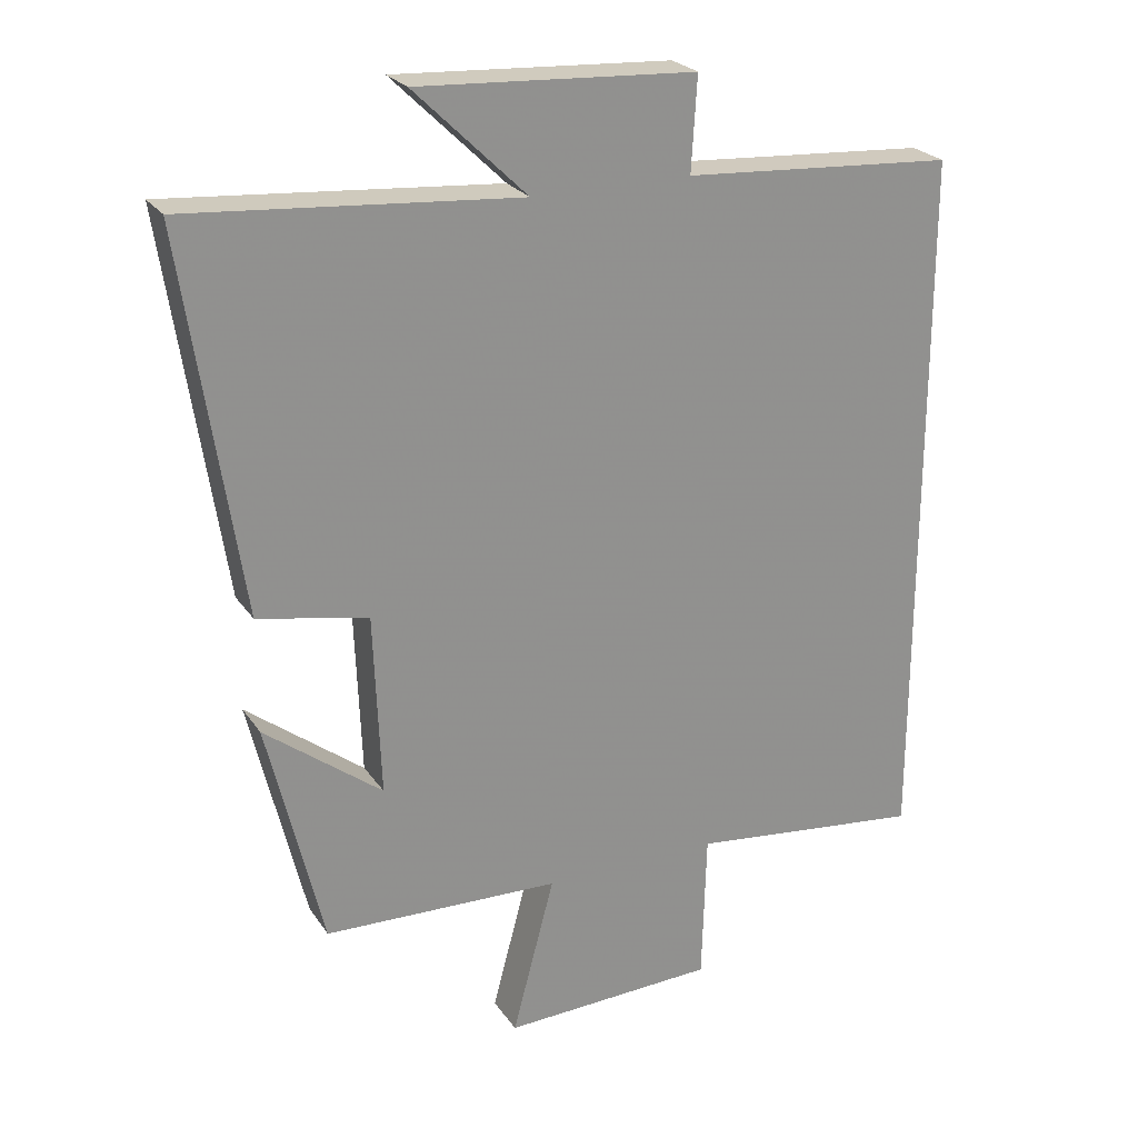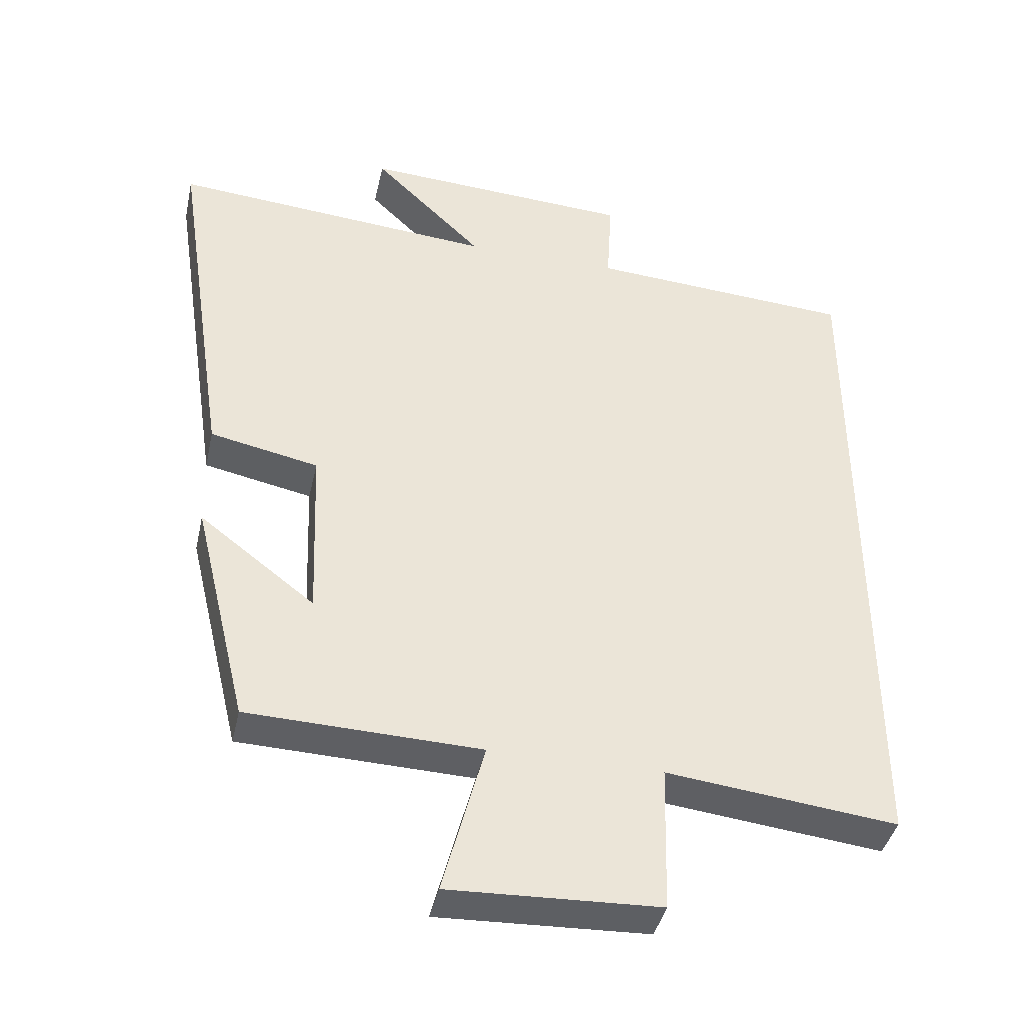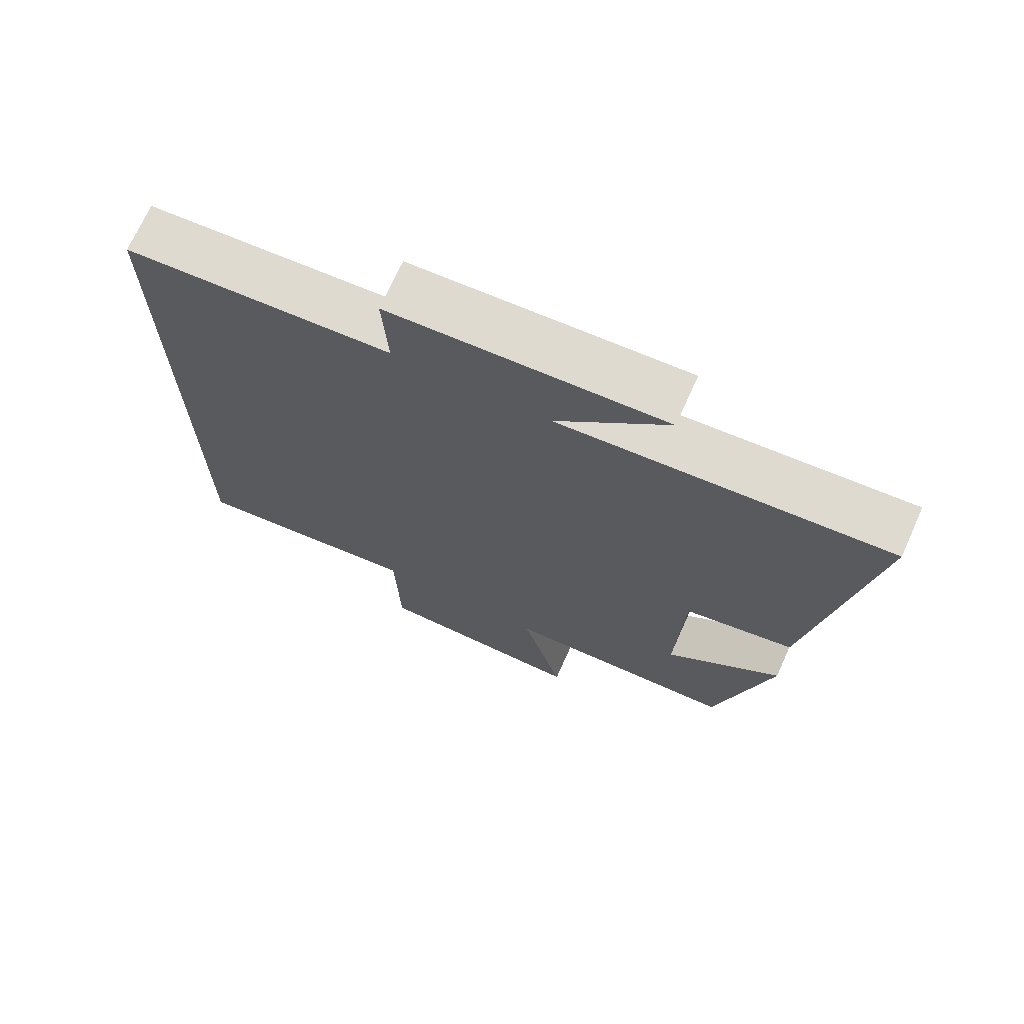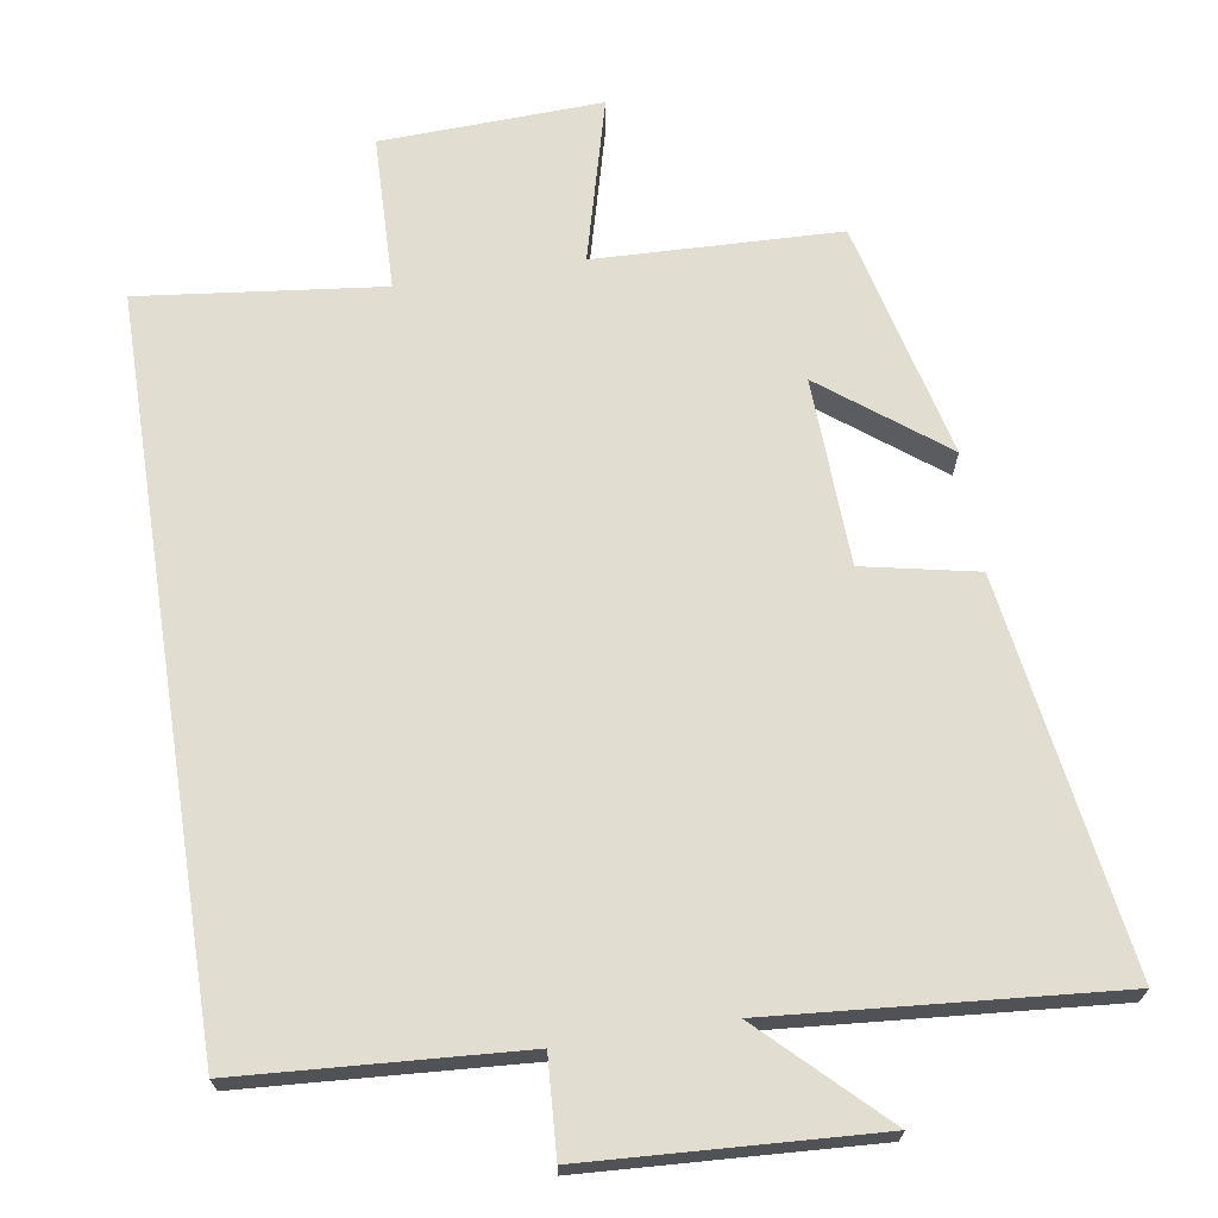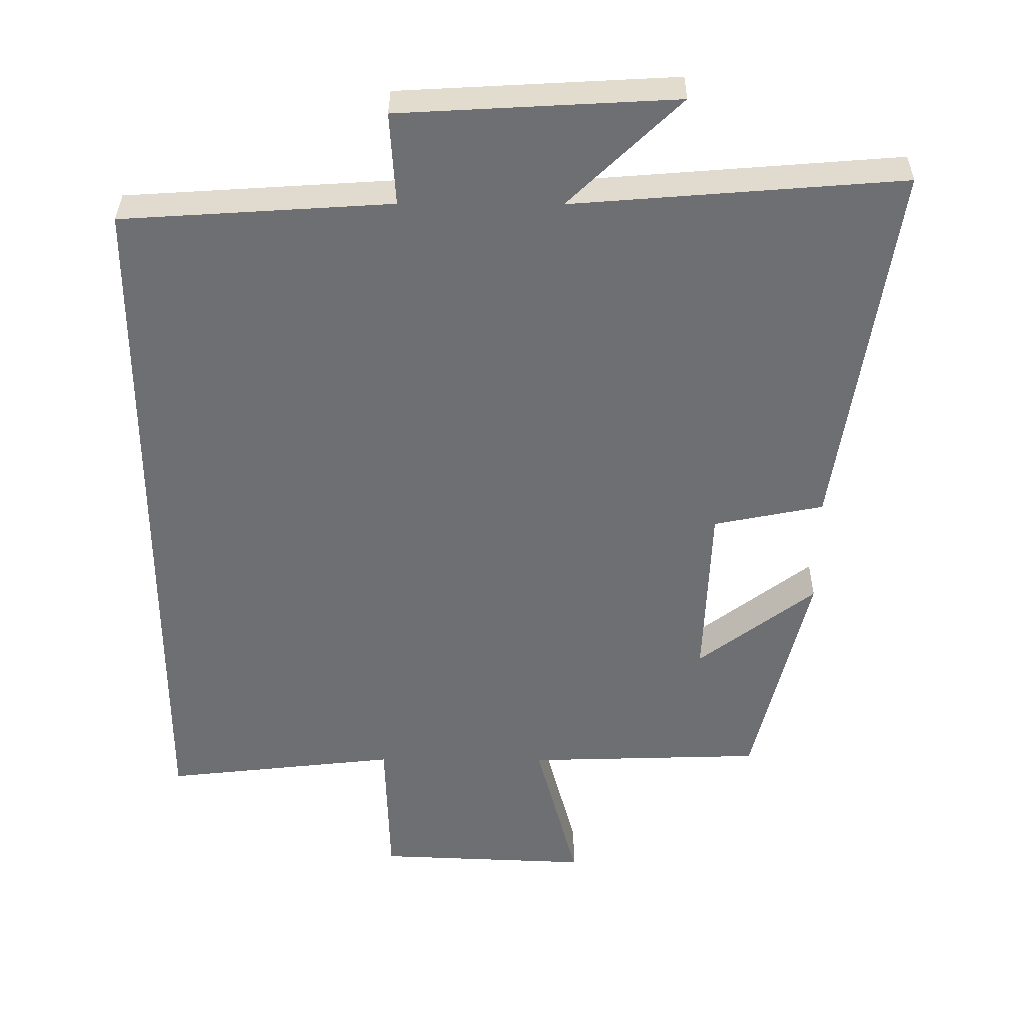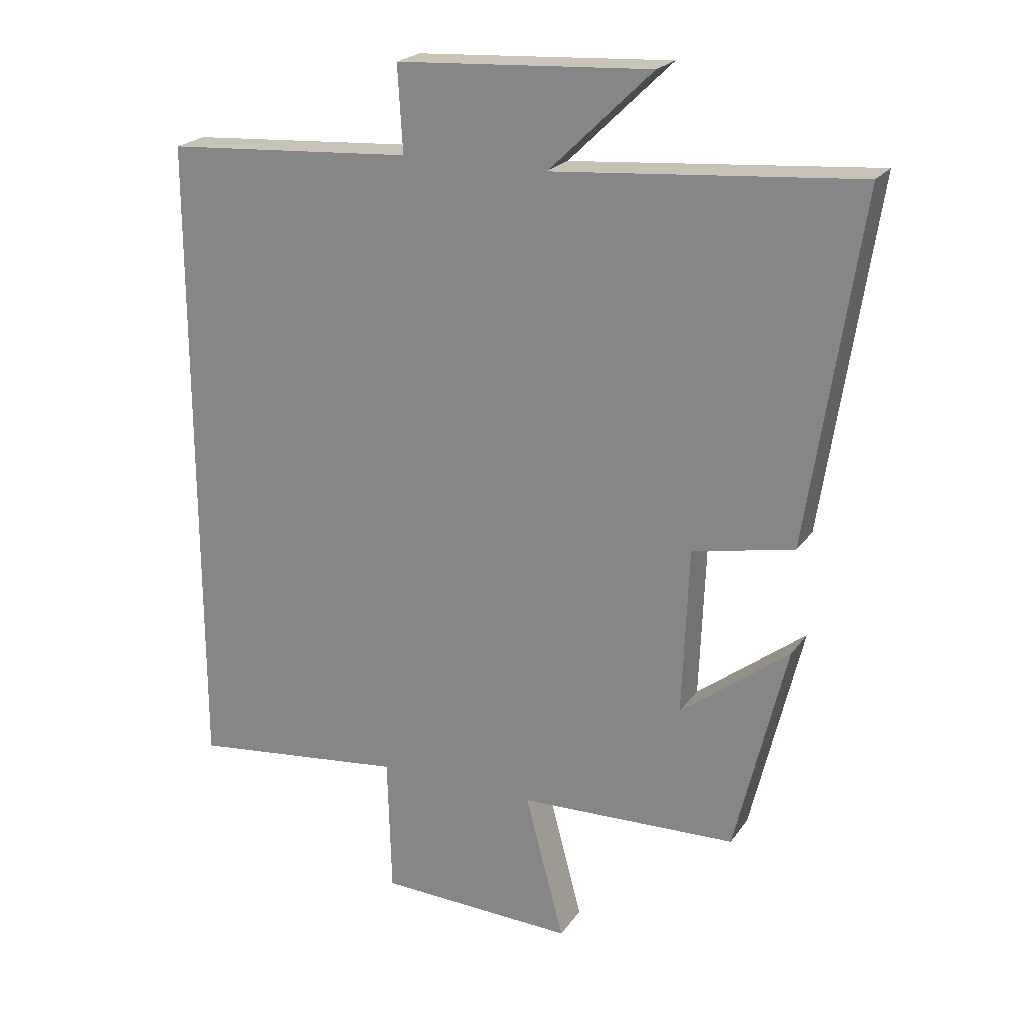
<metadata>
{"format":"obj","ext":"obj","renderer":"f3d","projection":"perspective","resolution":1024,"background":"white","views":[{"elev":24.4,"azim":154.1,"up":"+Z"},{"elev":-41.0,"azim":167.6,"up":"+Z"},{"elev":71.1,"azim":24.3,"up":"+Z"},{"elev":68.6,"azim":-8.9,"up":"+Y"},{"elev":35.3,"azim":0.4,"up":"+Z"},{"elev":22.0,"azim":25.7,"up":"+Z"}]}
</metadata>
<code>
v 0.421 0.07 -0.489
v 0.084 0.07 -0.5
v 0.144 0.07 -0.726
v -0.16 0.07 -0.714
v -0.166 0.07 -0.5
v -0.5 0.07 -0.538
v -0.5 0.07 0.475
v -0.115 0.07 0.5
v -0.123 0.07 0.633
v 0.271 0.07 0.655
v 0.111 0.07 0.5
v 0.581 0.07 0.538
v 0.5 0.07 0.001
v 0.343 0.07 -0.031
v 0.333 0.07 -0.289
v 0.5 0.07 -0.161
v 0.421 0 -0.489
v 0.084 0 -0.5
v 0.144 0 -0.726
v -0.16 0 -0.714
v -0.166 0 -0.5
v -0.5 0 -0.538
v -0.5 0 0.475
v -0.115 0 0.5
v -0.123 0 0.633
v 0.271 0 0.655
v 0.111 0 0.5
v 0.581 0 0.538
v 0.5 0 0.001
v 0.343 0 -0.031
v 0.333 0 -0.289
v 0.5 0 -0.161
f 15 16 1 2
f 14 15 2
f 11 12 13 14
f 11 14 2
f 8 9 10 11
f 7 8 11
f 6 7 11
f 5 6 11
f 5 11 2
f 2 3 4 5
f 18 17 32 31
f 18 31 30
f 30 29 28 27
f 18 30 27
f 27 26 25 24
f 27 24 23
f 27 23 22
f 27 22 21
f 18 27 21
f 21 20 19 18
f 1 17 18 2
f 2 18 19 3
f 3 19 20 4
f 4 20 21 5
f 5 21 22 6
f 6 22 23 7
f 7 23 24 8
f 8 24 25 9
f 9 25 26 10
f 10 26 27 11
f 11 27 28 12
f 12 28 29 13
f 13 29 30 14
f 14 30 31 15
f 15 31 32 16
f 16 32 17 1

</code>
